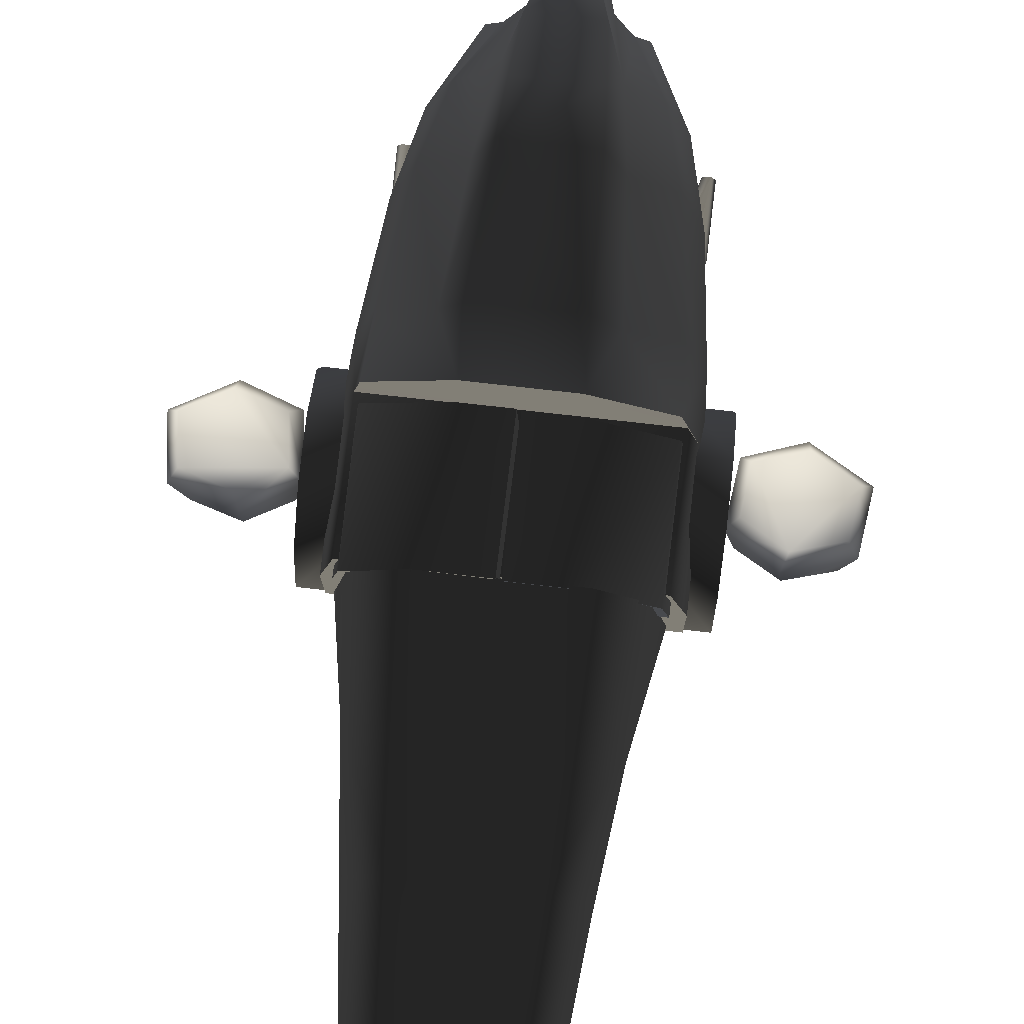
<metadata>
{"format":"obj","ext":"obj","renderer":"f3d","projection":"perspective","resolution":1024,"background":"white","views":[{"elev":78.3,"azim":-173.6,"up":"+Y"}]}
</metadata>
<code>
v  0.756 -0.3424 0.009561
v  1.188 0.3022 -0.1153
v  1.078 0.4283 -0.1193
v  0.6664 -0.001663 0.006168
v  1.22 0.3018 -1.005
v  0.7086 -0.002241 -1.163
v  1.11 0.4278 -1.009
v  0.7981 -0.343 -1.16
v  1.232 0.3401 -0.9719
v  1.211 0.3537 -0.1556
v  1.077 0.3275 -0.1585
v  1.098 0.3139 -0.9748
v  1.098 0.7766 -0.2446
v  0.9717 0.7519 -0.2474
v  1.115 0.7657 -0.9027
v  0.9882 0.741 -0.9055
v  0.5076 1.396 -1.155
v  1.176 0.9972 -1.149
v  1.234 0.6664 -1.148
v  0.008451 0.7183 -1.161
v  0.03652 1.415 -1.16
v  0.4833 1.396 0.08562
v  1.177 0.9934 0.09235
v  0.02432 1.415 0.08107
v  1.222 0.666 0.09266
v  -0.003774 0.7179 0.0806
v  -0.7221 0.007798 -0.01471
v  -1.112 0.4493 -0.1659
v  -1.226 0.3265 -0.169
v  -0.8215 -0.3302 -0.01734
v  -1.087 0.4489 -1.056
v  -0.7887 -0.3307 -1.187
v  -1.201 0.3261 -1.059
v  -0.6894 0.0073 -1.184
v  -1.09 0.3475 -1.015
v  -1.103 0.3331 -0.1987
v  -1.236 0.3632 -0.2004
v  -1.223 0.3776 -1.017
v  -0.9817 0.7568 -0.2684
v  -1.107 0.7853 -0.27
v  -0.9708 0.7684 -0.9266
v  -1.097 0.7969 -0.9282
v  -0.009671 1.405 -1.168
v  -0.001485 0.7084 -1.169
v  -1.228 0.6915 -1.17
v  -1.16 1.02 -1.169
v  -0.4812 1.4 -1.168
v  -1.176 1.016 0.07171
v  -0.4701 1.398 0.07291
v  -1.229 0.6896 0.07115
v  -0.01079 1.404 0.0733
v  -0.002595 0.7065 0.07227
v  -0.5076 -0.4219 3.588
v  -0.3386 -0.3961 3.738
v  -0.4778 0.3288 2.931
v  -0.8064 0.2145 2.87
v  -0.2315 -0.405 4.085
v  -0.1295 -0.02284 4.09
v  -0.5748 0.7674 2.086
v  -0.9867 0.6155 2.051
v  -0.1757 0.3648 3.799
v  -0.3091 0.8493 3.25
v  -0.3583 1.138 2.643
v  -0.3899 1.344 2.091
v  -0.4247 1.447 0.8246
v  -0.6694 1.118 0.8246
v  -1.135 0.9257 0.8246
v  -0.4413 1.636 0.1893
v  -1.155 1.262 0.1893
v  -1.33 0.1594 0.8246
v  -1.368 0.2003 0.1893
v  -1.213 0.9365 0.1886
v  -1.37 -0.5183 0.1893
v  -1.331 -0.5172 0.8246
v  -1.205 0.05915 1.927
v  -1.206 -0.5181 1.795
v  -1.024 -0.06523 2.715
v  -0.6458 -0.517 3.588
v  -1.025 -0.5136 2.464
v  -1.37 -0.5183 -1.054
v  -1.368 0.2003 -1.054
v  -1.213 0.937 -1.054
v  0.4923 0.3288 2.931
v  0.1451 -0.02284 4.09
v  0.249 -0.405 4.085
v  0.3543 -0.3961 3.738
v  0.1917 0.3648 3.799
v  0.3261 0.8493 3.25
v  0.3758 1.138 2.643
v  0.5893 0.7674 2.086
v  0.8209 0.2145 2.87
v  0.4076 1.344 2.091
v  1.001 0.6155 2.051
v  0.6839 1.118 0.8246
v  0.5233 -0.4219 3.588
v  1.022 -0.06523 2.715
v  1.2 0.05915 1.927
v  1.149 0.9257 0.8246
v  0.4595 1.636 0.1893
v  0.4426 1.447 0.8246
v  1.17 1.262 0.1893
v  1.323 0.1594 0.8246
v  1.22 -0.5181 1.795
v  1.332 -0.5172 0.8246
v  1.361 0.2003 0.1893
v  1.228 0.9365 0.1886
v  1.039 -0.5136 2.464
v  0.6615 -0.517 3.588
v  1.361 0.2003 -1.054
v  1.228 0.937 -1.054
v  1.357 -0.5183 0.1893
v  1.357 -0.5183 -1.054
v  1.584 -0.4866 -1.037
v  1.584 0.1138 -0.8715
v  1.584 0.4848 -0.4392
v  1.584 0.4848 0.09513
v  1.584 0.1138 0.5274
v  1.584 -0.4866 0.6926
v  1.115 -0.4866 0.6926
v  1.286 -0.4866 -0.172
v  1.286 -0.4866 -1.037
v  1.286 0.1138 -0.8715
v  1.286 0.4848 -0.4392
v  1.286 0.4848 0.09513
v  1.286 0.1138 0.5274
v  1.752 -1.067 0.08884
v  1.711 -1.067 -0.2514
v  2.097 -1.051 -0.4698
v  2.178 -1.051 0.2107
v  2.564 -1.036 -0.007729
v  2.523 -1.036 -0.348
v  2.489 0.3984 -0.4012
v  2.062 0.383 -0.5272
v  1.677 0.3675 -0.3046
v  2.539 0.3984 0.02408
v  2.154 0.383 0.2469
v  1.728 0.3675 0.1207
v  2.145 0.08403 0.3841
v  1.646 0.06607 0.2123
v  2.657 0.102 0.09196
v  2.591 0.102 -0.4669
v  2.024 0.08403 -0.633
v  1.58 0.06607 -0.3466
v  2.618 0.06612 -0.1314
v  2.618 0.06612 -0.1314
v  2.618 0.06612 -0.1314
v  2.618 0.06612 -0.1314
v  2.618 0.06612 -0.1314
v  2.618 0.06612 -0.1314
v  1.086 -0.3859 0.6463
v  1.175 -0.3676 0.6459
v  1.221 -0.4468 0.6452
v  1.076 -0.4765 0.6459
v  1.159 -0.5141 0.6452
v  1.183 -0.3528 0.7219
v  1.238 -0.4495 0.721
v  1.195 -0.4465 0.9075
v  1.167 -0.3963 0.908
v  1.074 -0.3753 0.7223
v  1.11 -0.4079 0.9082
v  1.062 -0.4858 0.7218
v  1.104 -0.4653 0.908
v  1.163 -0.5316 0.721
v  1.156 -0.4892 0.9075
v  1.183 -0.3936 1.843
v  1.19 -0.4011 2.506
v  1.227 -0.4655 2.506
v  1.22 -0.4583 1.843
v  1.205 -0.4561 1.783
v  1.176 -0.4058 1.783
v  1.118 -0.416 2.507
v  1.034 -0.4034 2.176
v  1.032 -0.4015 2.01
v  1.11 -0.4086 1.843
v  1.12 -0.4175 1.784
v  1.177 -0.5202 2.506
v  1.109 -0.4897 2.506
v  1.026 -0.4772 2.175
v  1.113 -0.4749 1.783
v  1.024 -0.4754 2.009
v  1.102 -0.4826 1.843
v  1.17 -0.5133 1.843
v  1.166 -0.4987 1.783
v  -1.584 0.1138 -0.8715
v  -1.584 -0.4866 -1.037
v  -1.585 -0.4866 -0.172
v  -1.584 -0.4866 0.6926
v  -1.584 0.1138 0.5274
v  -1.584 0.4848 0.09513
v  -1.584 0.4848 -0.4392
v  -1.286 -0.4866 -0.172
v  -1.286 -0.4866 -1.037
v  -1.115 -0.4866 0.6926
v  -1.286 0.1138 -0.8715
v  -1.286 0.4848 -0.4392
v  -1.286 0.4848 0.09513
v  -1.286 0.1138 0.5274
v  -2.523 -1.036 -0.348
v  -2.097 -1.051 -0.4698
v  -1.711 -1.067 -0.2514
v  -2.564 -1.036 -0.007729
v  -2.178 -1.051 0.2107
v  -1.752 -1.067 0.08884
v  -1.728 0.3675 0.1207
v  -1.677 0.3675 -0.3046
v  -2.062 0.383 -0.5272
v  -2.154 0.383 0.2469
v  -2.539 0.3984 0.02408
v  -2.489 0.3984 -0.4012
v  -1.646 0.06607 0.2123
v  -2.145 0.08403 0.3841
v  -2.657 0.102 0.09196
v  -2.024 0.08403 -0.633
v  -2.591 0.102 -0.4669
v  -1.58 0.06607 -0.3466
v  -2.618 0.06612 -0.1314
v  -2.618 0.06612 -0.1314
v  -2.618 0.06612 -0.1314
v  -2.618 0.06612 -0.1314
v  -2.618 0.06612 -0.1314
v  -2.618 0.06612 -0.1314
v  -1.194 -0.5119 0.6441
v  -1.255 -0.4445 0.6442
v  -1.21 -0.3653 0.6448
v  -1.111 -0.4743 0.6448
v  -1.121 -0.3837 0.6452
v  -1.218 -0.3506 0.7208
v  -1.273 -0.4472 0.72
v  -1.23 -0.4442 0.9065
v  -1.201 -0.394 0.9069
v  -1.109 -0.373 0.7213
v  -1.145 -0.4057 0.9072
v  -1.097 -0.4835 0.7207
v  -1.138 -0.4631 0.9069
v  -1.198 -0.5294 0.7199
v  -1.191 -0.4869 0.9065
v  -1.225 -0.3988 2.505
v  -1.218 -0.3913 1.842
v  -1.254 -0.456 1.841
v  -1.261 -0.4632 2.505
v  -1.24 -0.4538 1.782
v  -1.211 -0.4036 1.782
v  -1.145 -0.4063 1.842
v  -1.067 -0.3993 2.009
v  -1.069 -0.4012 2.174
v  -1.152 -0.4138 2.506
v  -1.154 -0.4152 1.783
v  -1.144 -0.4874 2.505
v  -1.211 -0.518 2.505
v  -1.06 -0.475 2.174
v  -1.148 -0.4727 1.782
v  -1.204 -0.511 1.841
v  -1.136 -0.4803 1.842
v  -1.059 -0.4732 2.008
v  -1.201 -0.4965 1.782
v  0 -0.516 3.498
v  8.816e-07 -0.516 3.498
v  0 -0.516 3.498
v  0 -0.516 3.498
v  -8.816e-07 -0.516 3.498
v  0 -0.516 3.498
v  -2.209 0.4478 5.202
v  -2.165 0.6067 5.098
v  2.098 0.5974 5.114
v  2.142 0.4383 5.218
v  2.192 0.3475 5.5
v  -2.257 0.3611 5.488
v  -1.858 0.8926 4.114
v  -2.192 1.577 5.491
v  -2.359 0.3289 5.834
v  -1.87 -0.01991 3.957
v  -2.523 0.3293 5.834
v  -2.192 1.576 5.491
v  -2.192 1.576 5.491
v  -2.192 1.576 5.491
v  -2.192 1.576 5.491
v  -2.192 1.576 5.491
v  -2.192 1.576 5.491
v  2.122 1.558 5.522
v  1.788 0.8729 4.145
v  1.801 -0.03958 3.987
v  2.29 0.3093 5.865
v  2.454 0.3097 5.864
v  2.122 1.557 5.522
v  2.122 1.557 5.522
v  2.122 1.557 5.522
v  2.122 1.557 5.522
v  2.122 1.557 5.522
v  2.122 1.557 5.522
v  1.245 0.1536 -1.155
v  1.117 1.025 -1.155
v  0.6769 1.388 -1.155
v  -1.097 1.031 -1.143
v  -1.226 0.1599 -1.143
v  -0.6485 1.391 -1.147
v  0.4885 0.9944 -4.424
v  0.3537 0.4974 -5.894
v  -0.3711 0.4992 -5.889
v  -0.4906 0.9968 -4.418
v  0.5576 1.245 -3.323
v  -0.5492 1.247 -3.316
v  0.7917 0.725 -4.426
v  0.5961 0.3687 -5.654
v  0.6673 0.1887 -5.236
v  0.9129 0.8554 -3.311
v  0.798 0.05926 -4.424
v  1.034 0.9858 -2.196
v  1.042 0.09481 -2.194
v  0.907 0.01441 -3.322
v  -0.9 0.9004 -3.313
v  -1.025 0.9906 -2.184
v  -1.037 0.1003 -2.182
v  -0.8009 0.7288 -4.415
v  -0.6165 0.3716 -5.646
v  -0.6848 0.1922 -5.226
v  -0.9104 0.01919 -3.311
v  -0.8098 0.06345 -4.413
v  -0.2892 0.1713 -5.219
v  -0.3501 -0.4989 -5.224
v  -0.6107 -0.354 -5.218
v  -0.6846 0.1921 -5.226
v  0.6675 0.1887 -5.236
v  0.5853 -0.3569 -5.224
v  0.3325 -0.5006 -5.228
v  0.2741 0.1705 -5.215
v  -0.01153 0.1905 -5.231
v  0.4052 -0.4854 -2.865
v  0.5387 -0.6128 -2.871
v  0.8683 0.1655 -2.843
v  0.6528 0.09823 -2.844
v  -0.4234 -0.5056 -2.27
v  -0.396 -0.4835 -2.86
v  0.4386 -0.5077 -2.275
v  0.7059 0.1836 -2.251
v  0.5015 -0.5905 -3.46
v  0.8101 0.147 -3.435
v  -0.4986 -0.5881 -3.454
v  -0.8036 0.1509 -3.424
v  -0.6021 0.09288 -3.428
v  -0.3731 -0.4614 -3.45
v  0.3766 -0.4632 -3.455
v  -0.8559 0.1697 -2.833
v  -0.5302 -0.6102 -2.864
v  0.6084 0.08994 -3.435
v  -0.6406 0.1014 -2.836
v  -0.6873 0.187 -2.242
v  -0.003229 -0.3305 -4.624
v  -0.3198 -0.4995 -4.634
v  0.3133 -0.5011 -4.638
v  -0.4907 -0.3765 -4.628
v  -0.5611 0.1543 -4.619
v  -0.7003 0.1589 -4.606
v  -0.4355 -0.5438 -4.634
v  0.484 -0.3789 -4.634
v  0.4272 -0.5459 -4.64
v  0.6955 0.1555 -4.616
v  0.5564 0.1516 -4.626
v  -0.4649 -0.5659 -4.044
v  0.4622 -0.5682 -4.05
v  0.7492 0.1429 -4.025
v  0.562 0.09239 -4.026
v  -0.7484 0.1465 -4.016
v  -0.5613 0.09512 -4.019
v  -0.3486 -0.4392 -4.04
v  0.3466 -0.4409 -4.045
v  0.5821 -0.6351 -2.281
v  0.9383 0.2867 -2.248
v  0.6534 -0.6574 -1.691
v  1.054 0.3137 -1.657
v  -0.8753 0.2394 -1.057
v  -0.7681 0.2021 -1.65
v  -0.4716 -0.5277 -1.68
v  -0.5366 -0.5497 -1.089
v  0.565 -0.5524 -1.096
v  0.4931 -0.5301 -1.685
v  0.7933 0.1983 -1.66
v  0.9077 0.235 -1.068
v  -0.6327 -0.6543 -1.683
v  -0.5677 -0.6323 -2.274
v  0.01525 -0.1701 -1.078
v  -0.9192 0.2913 -2.237
v  -1.028 0.3188 -1.644
v  0.2015 0.02547 -6.737
v  0.2358 -0.3268 -6.245
v  -0.2395 -0.3268 -6.245
v  -0.2052 0.02551 -6.737
v  -0.5019 -0.3268 -1.002
v  0.4981 -0.3268 -1.002
v  -0.2468 0.5332 -6.092
v  0.2432 0.5332 -6.092
v  -0.5018 0.5332 -1.002
v  0.4982 0.5332 -1.002
v  0.2654 -0.3023 -5.017
v  0.2808 -0.3041 -5.017
v  0.2738 -0.3635 -6.142
v  0.2584 -0.3617 -6.142
v  0.2311 -0.5948 -5.017
v  0.2465 -0.5966 -5.017
v  0.2311 -0.5948 -6.142
v  0.2465 -0.5966 -6.142
v  -0.2845 -0.3041 -5.017
v  -0.2691 -0.3023 -5.017
v  -0.2621 -0.3617 -6.142
v  -0.2775 -0.3635 -6.142
v  -0.2502 -0.5966 -5.017
v  -0.2348 -0.5947 -5.017
v  -0.2502 -0.5966 -6.142
v  -0.2348 -0.5947 -6.142
g frm-lwepbas1
f 1 2 3
f 1 3 4
f 5 6 7
f 5 8 6
f 2 5 7
f 2 7 3
f 6 4 3
f 6 3 7
f 5 2 1
f 5 1 8
g frm-lwepbas2
f 9 10 11
f 9 11 12
g frm-lwepbas2
f 10 13 14
f 10 14 11
f 15 9 12
f 15 12 16
f 15 13 10
f 15 10 9
f 12 11 14
f 12 14 16
g frm-lwepbar
f 17 18 19
f 17 19 20
f 17 20 21
f 18 17 22
f 18 22 23
f 17 24 22
f 19 18 23
f 19 23 25
f 17 21 24
f 24 26 25
f 24 25 23
f 24 23 22
f 20 19 25
f 20 25 26
f 21 20 26
f 21 26 24
g frm-rwepbas1
f 27 28 29
f 27 29 30
f 31 32 33
f 31 34 32
f 28 31 33
f 28 33 29
f 31 28 27
f 31 27 34
f 32 30 29
f 32 29 33
g frm-rwepbas2
f 35 36 37
f 35 37 38
g frm-rwepbas2
f 36 39 40
f 36 40 37
f 41 35 38
f 41 38 42
f 38 37 40
f 38 40 42
f 41 39 36
f 41 36 35
g frm-rwepbar
f 43 44 45
f 43 45 46
f 43 46 47
f 48 49 47
f 48 47 46
f 50 48 46
f 50 46 45
f 49 51 43
f 49 43 47
f 49 48 50
f 49 50 52
f 49 52 51
f 52 50 45
f 52 45 44
f 51 52 44
f 51 44 43
g frm-ffuselg
f 53 54 55
f 56 53 55
f 55 54 57
f 55 57 58
f 55 59 60
f 56 55 60
f 55 58 61
f 61 62 55
f 55 63 59
f 62 63 55
f 63 64 59
f 59 64 65
f 59 66 67
f 60 59 67
f 59 65 66
f 66 65 68
f 66 68 69
f 67 66 69
f 60 67 70
f 70 67 69
f 71 70 69
f 69 72 71
f 70 71 73
f 74 70 73
f 75 60 70
f 75 70 74
f 56 60 75
f 76 75 74
f 77 56 75
f 77 75 76
f 53 56 77
f 77 78 53
f 78 77 79
f 79 77 76
f 73 71 80
f 71 81 80
f 82 81 71
f 72 82 71
f 83 84 85
f 85 86 83
f 87 84 83
f 88 87 83
f 89 88 83
f 89 83 90
f 83 86 91
f 83 91 90
f 92 89 90
f 91 93 90
f 92 90 94
f 90 93 94
f 86 95 91
f 95 96 91
f 91 96 93
f 96 97 93
f 93 98 94
f 93 97 98
f 94 98 99
f 99 100 94
f 92 94 100
f 98 101 99
f 97 102 98
f 103 97 96
f 97 103 102
f 102 104 105
f 103 104 102
f 102 105 106
f 98 102 106
f 107 103 96
f 107 96 108
f 95 108 96
f 106 101 98
f 109 110 106
f 105 109 106
f 111 112 109
f 105 111 109
f 104 111 105
f 92 64 63
f 89 92 63
f 63 62 89
f 62 88 89
f 58 84 87
f 61 58 87
f 87 88 61
f 88 62 61
f 110 82 72
f 106 110 72
f 101 106 72
f 99 101 72
f 69 68 99
f 72 69 99
f 86 85 57
f 54 86 57
f 78 108 95
f 53 78 95
f 86 54 53
f 95 86 53
f 100 99 68
f 65 100 68
f 92 100 65
f 64 92 65
f 85 84 58
f 57 85 58
f 81 82 110
f 80 81 110
f 110 109 80
f 109 112 80
f 108 78 79
f 107 79 76
f 79 107 108
f 103 76 74
f 76 103 107
f 104 74 73
f 74 104 103
f 73 111 104
f 111 73 80
f 80 112 111
g frm-lffuselg
f 113 114 115
f 113 115 116
f 113 116 117
f 113 117 118
f 113 118 119
f 113 119 120
f 113 120 121
f 113 121 122
f 113 122 114
f 114 122 123
f 114 123 115
f 115 123 124
f 115 124 116
f 116 124 125
f 116 125 117
f 117 125 119
f 117 119 118
g frm-lthruster
f 126 127 128
f 129 126 128
f 130 129 128
f 128 131 130
f 132 133 134
f 135 132 134
f 136 135 134
f 134 137 136
f 126 129 138
f 139 126 138
f 139 138 136
f 138 140 135
f 136 138 135
f 138 129 140
f 129 130 140
f 137 139 136
f 141 142 133
f 132 141 133
f 140 141 132
f 141 131 142
f 130 131 141
f 140 130 141
f 135 140 132
f 131 128 142
f 143 139 137
f 134 143 137
f 127 126 139
f 143 127 139
f 127 143 142
f 128 127 142
f 142 143 134
f 133 142 134
g frm-SSml
f 144 145 146
f 145 144 147
f 148 144 146
f 144 148 147
f 149 148 146
f 148 149 147
f 145 149 146
f 149 145 147
g frm-l-gun
f 150 151 152
f 153 150 152
f 152 154 153
f 151 155 156
f 152 151 156
f 157 156 155
f 158 157 155
f 150 159 155
f 151 150 155
f 158 155 159
f 160 158 159
f 153 161 159
f 150 153 159
f 160 159 161
f 162 160 161
f 154 163 161
f 153 154 161
f 162 161 163
f 164 162 163
f 152 156 163
f 154 152 163
f 164 163 156
f 157 164 156
f 165 166 167
f 168 165 167
f 169 157 158
f 170 169 158
f 171 166 165
f 172 171 165
f 173 172 165
f 165 174 173
f 170 158 160
f 175 170 160
f 176 167 166
f 177 176 166
f 166 171 177
f 177 171 172
f 178 177 172
f 175 160 162
f 179 175 162
f 178 180 181
f 177 178 181
f 176 177 181
f 181 182 176
f 179 162 164
f 183 179 164
f 168 167 176
f 182 168 176
f 183 164 157
f 169 183 157
f 169 170 165
f 168 169 165
f 183 169 168
f 182 183 168
f 179 183 182
f 181 179 182
f 175 179 181
f 174 175 181
f 170 175 174
f 165 170 174
f 174 181 180
f 173 174 180
f 178 172 173
f 180 178 173
g frm-rffuselg
f 184 185 186
f 184 186 187
f 184 187 188
f 184 188 189
f 184 189 190
f 191 186 185
f 191 185 192
f 186 191 193
f 186 193 187
f 194 192 185
f 194 185 184
f 195 194 184
f 195 184 190
f 196 195 190
f 196 190 189
f 197 196 189
f 197 189 188
f 187 193 197
f 187 197 188
g frm-rthruster
f 198 199 200
f 201 198 200
f 202 201 200
f 200 203 202
f 204 205 206
f 207 204 206
f 208 207 206
f 206 209 208
f 202 203 210
f 211 202 210
f 201 202 211
f 211 210 204
f 207 211 204
f 212 211 207
f 212 201 211
f 208 212 207
f 213 214 209
f 206 213 209
f 214 212 208
f 209 214 208
f 199 198 214
f 213 199 214
f 214 198 212
f 198 201 212
f 210 215 205
f 204 210 205
f 203 200 215
f 210 203 215
f 215 200 199
f 213 215 199
f 215 213 206
f 205 215 206
g frm-SSmr
f 216 217 218
f 219 218 217
f 216 218 220
f 219 220 218
f 216 220 221
f 219 221 220
f 216 221 217
f 219 217 221
g frm-r-gun
f 222 223 224
f 225 222 224
f 224 226 225
f 227 224 223
f 228 227 223
f 228 229 230
f 227 228 230
f 231 226 224
f 227 231 224
f 227 230 232
f 231 227 232
f 233 225 226
f 231 233 226
f 231 232 234
f 233 231 234
f 235 222 225
f 233 235 225
f 233 234 236
f 235 233 236
f 228 223 222
f 235 228 222
f 235 236 229
f 228 235 229
f 237 238 239
f 240 237 239
f 229 241 242
f 230 229 242
f 243 238 237
f 244 243 237
f 245 244 237
f 237 246 245
f 230 242 247
f 232 230 247
f 246 237 240
f 248 246 240
f 240 249 248
f 246 248 250
f 245 246 250
f 232 247 251
f 234 232 251
f 252 253 254
f 249 252 254
f 248 249 254
f 254 250 248
f 234 251 255
f 236 234 255
f 240 239 252
f 249 240 252
f 236 255 241
f 229 236 241
f 242 241 239
f 238 242 239
f 241 255 252
f 239 241 252
f 255 251 253
f 252 255 253
f 251 247 243
f 253 251 243
f 247 242 238
f 243 247 238
f 253 243 244
f 254 253 244
f 245 250 254
f 244 245 254
g frm-SSf
f 256 257 258
f 257 256 259
f 260 256 258
f 256 260 259
f 261 260 258
f 260 261 259
f 257 261 258
f 261 257 259
g frm-finzzz1
f 262 263 264
f 262 264 265
f 266 264 263
f 266 263 267
f 262 265 266
f 262 266 267
g frm-lfinzzz
f 268 269 270
f 271 268 270
f 271 272 269
f 268 271 269
f 271 270 272
f 269 272 270
g frm-SSal
f 273 274 275
f 274 273 276
f 277 273 275
f 273 277 276
f 278 277 275
f 277 278 276
f 274 278 275
f 278 274 276
g frm-rfinzzz
f 279 280 281
f 282 279 281
f 283 281 280
f 279 283 280
f 283 282 281
f 282 283 279
g frm-SSal1
f 284 285 286
f 287 286 285
f 284 286 288
f 287 288 286
f 284 288 289
f 287 289 288
f 284 289 285
f 287 285 289
g frm-tafuselg
f 290 291 292
f 293 294 290
f 292 295 290
f 290 295 293
f 296 297 298
f 298 299 296
f 300 296 299
f 299 301 300
f 292 300 301
f 301 295 292
f 302 303 297
f 297 296 302
f 304 303 302
f 305 302 296
f 306 302 305
f 302 306 304
f 296 300 305
f 305 307 308
f 307 305 300
f 305 308 309
f 309 306 305
f 300 292 307
f 307 291 290
f 290 308 307
f 292 291 307
f 301 310 311
f 312 311 310
f 294 293 311
f 294 311 312
f 311 293 295
f 295 301 311
f 310 301 299
f 310 299 313
f 313 299 298
f 313 314 315
f 316 310 313
f 317 316 313
f 315 317 313
f 298 314 313
f 316 312 310
f 303 304 315
f 314 303 315
f 317 315 304
f 306 317 304
f 316 317 306
f 309 316 306
f 316 309 308
f 312 316 308
f 314 298 303
f 298 297 303
f 290 294 312
f 308 290 312
g frm-booster
f 318 319 320
f 318 320 321
f 322 323 324
f 322 324 325
f 321 326 318
f 325 326 322
f 326 325 318
f 327 328 329
f 327 329 330
f 331 332 327
f 331 327 333
f 333 327 330
f 333 330 334
f 328 335 336
f 328 336 329
f 337 338 339
f 337 339 340
f 337 340 341
f 341 335 337
f 342 338 337
f 342 337 343
f 341 344 336
f 341 336 335
f 343 337 335
f 343 335 328
f 345 342 343
f 343 328 327
f 343 327 332
f 343 332 345
f 346 345 332
f 346 332 331
f 319 347 348
f 325 324 347
f 349 347 324
f 348 350 320
f 348 320 319
f 351 321 320
f 351 320 350
f 352 351 350
f 348 347 349
f 353 348 349
f 349 354 355
f 349 355 353
f 353 350 348
f 353 352 350
f 354 356 355
f 324 323 354
f 324 354 349
f 354 323 322
f 354 322 357
f 354 357 356
f 358 353 355
f 358 355 359
f 359 360 361
f 362 352 353
f 362 353 358
f 363 362 358
f 364 363 358
f 364 358 359
f 359 361 365
f 341 365 361
f 341 361 344
f 359 355 356
f 359 356 360
f 359 365 364
f 339 363 364
f 339 364 340
f 340 364 365
f 340 365 341
f 347 319 318
f 318 325 347
f 366 333 334
f 366 334 367
f 368 366 367
f 368 367 369
f 370 371 372
f 370 372 373
f 374 375 376
f 374 376 377
f 375 368 369
f 375 369 376
f 373 372 375
f 373 375 374
f 378 379 366
f 378 366 368
f 380 370 373
f 380 373 374
f 380 374 377
f 381 346 331
f 382 381 379
f 382 379 378
f 331 333 366
f 331 366 379
f 331 379 381
f 371 382 378
f 378 368 375
f 378 375 372
f 378 372 371
g frm-mafuselg
f 383 384 385
f 383 385 386
f 384 387 385
f 384 388 387
f 386 389 390
f 386 390 383
f 385 387 391
f 385 391 389
f 385 389 386
f 390 392 388
f 390 388 384
f 390 384 383
f 389 391 392
f 389 392 390
g frm-lbaydoor
f 393 394 395
f 396 393 395
f 397 398 394
f 393 397 394
f 399 400 398
f 397 399 398
f 396 395 400
f 399 396 400
f 394 398 400
f 395 394 400
f 397 393 396
f 399 397 396
g frm-rbaydoor
f 401 402 403
f 404 401 403
f 405 406 402
f 401 405 402
f 407 408 406
f 405 407 406
f 404 403 408
f 407 404 408
f 405 401 404
f 407 405 404
f 402 406 408
f 403 402 408

</code>
